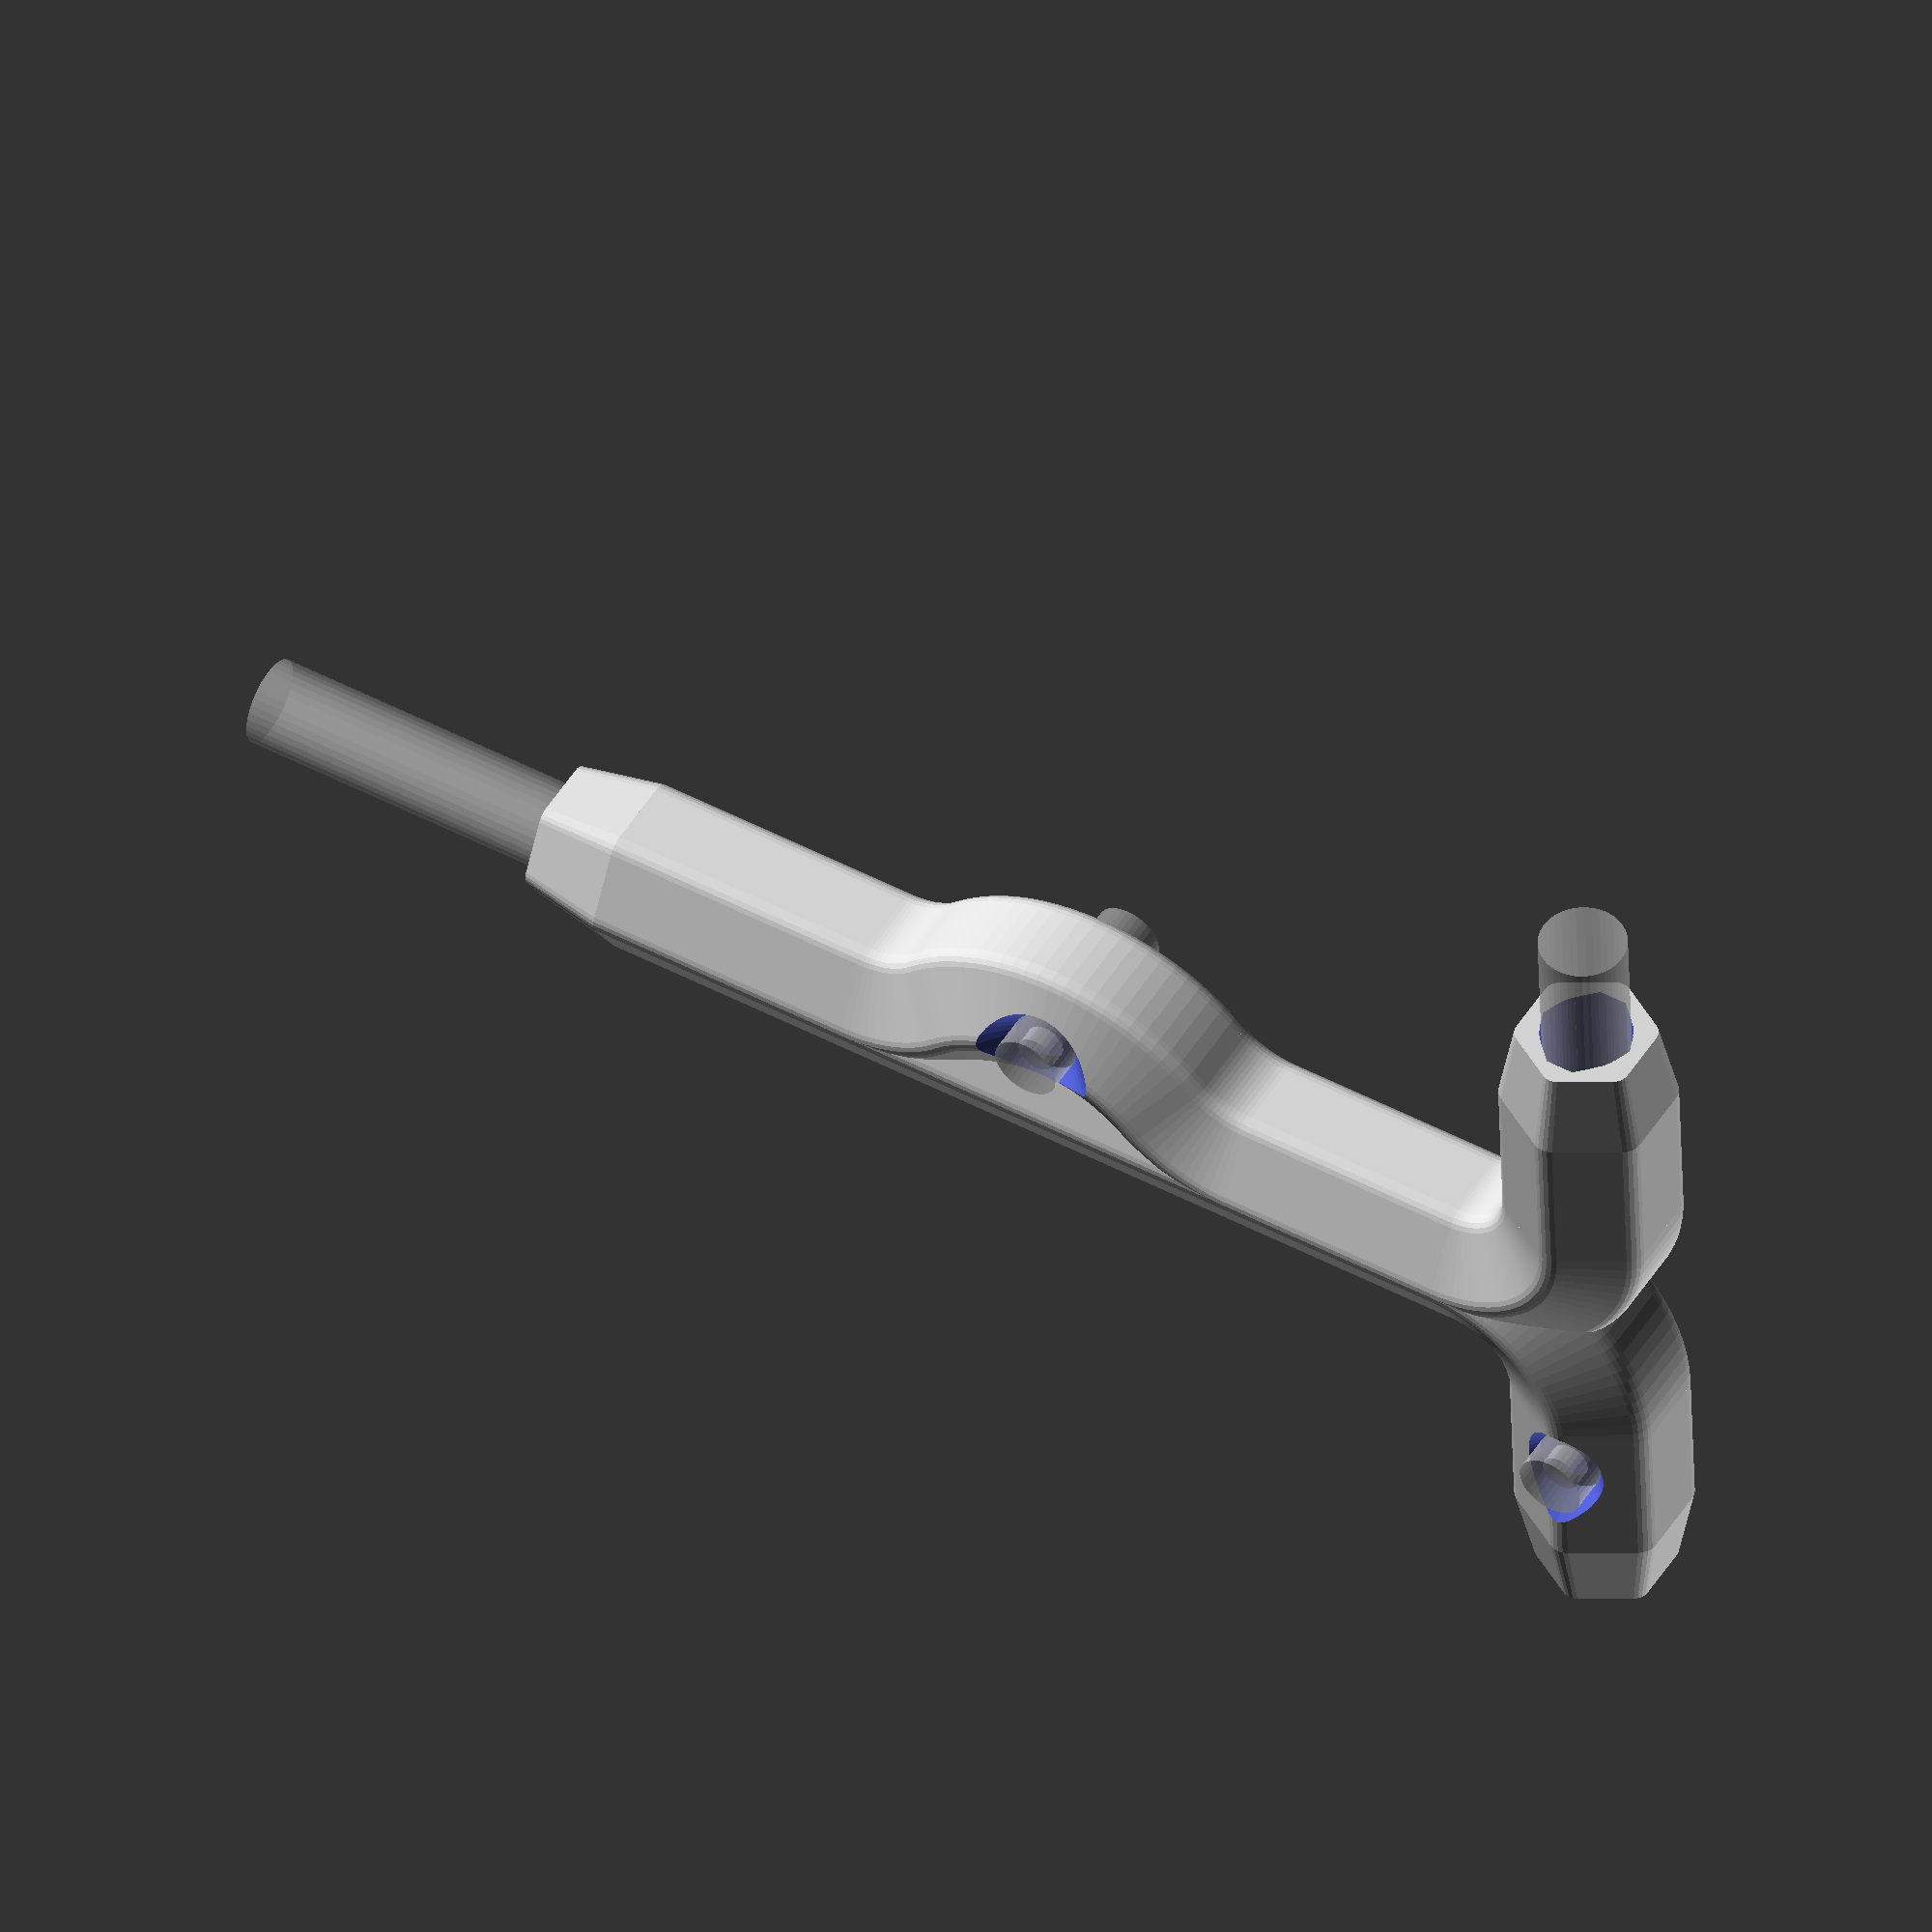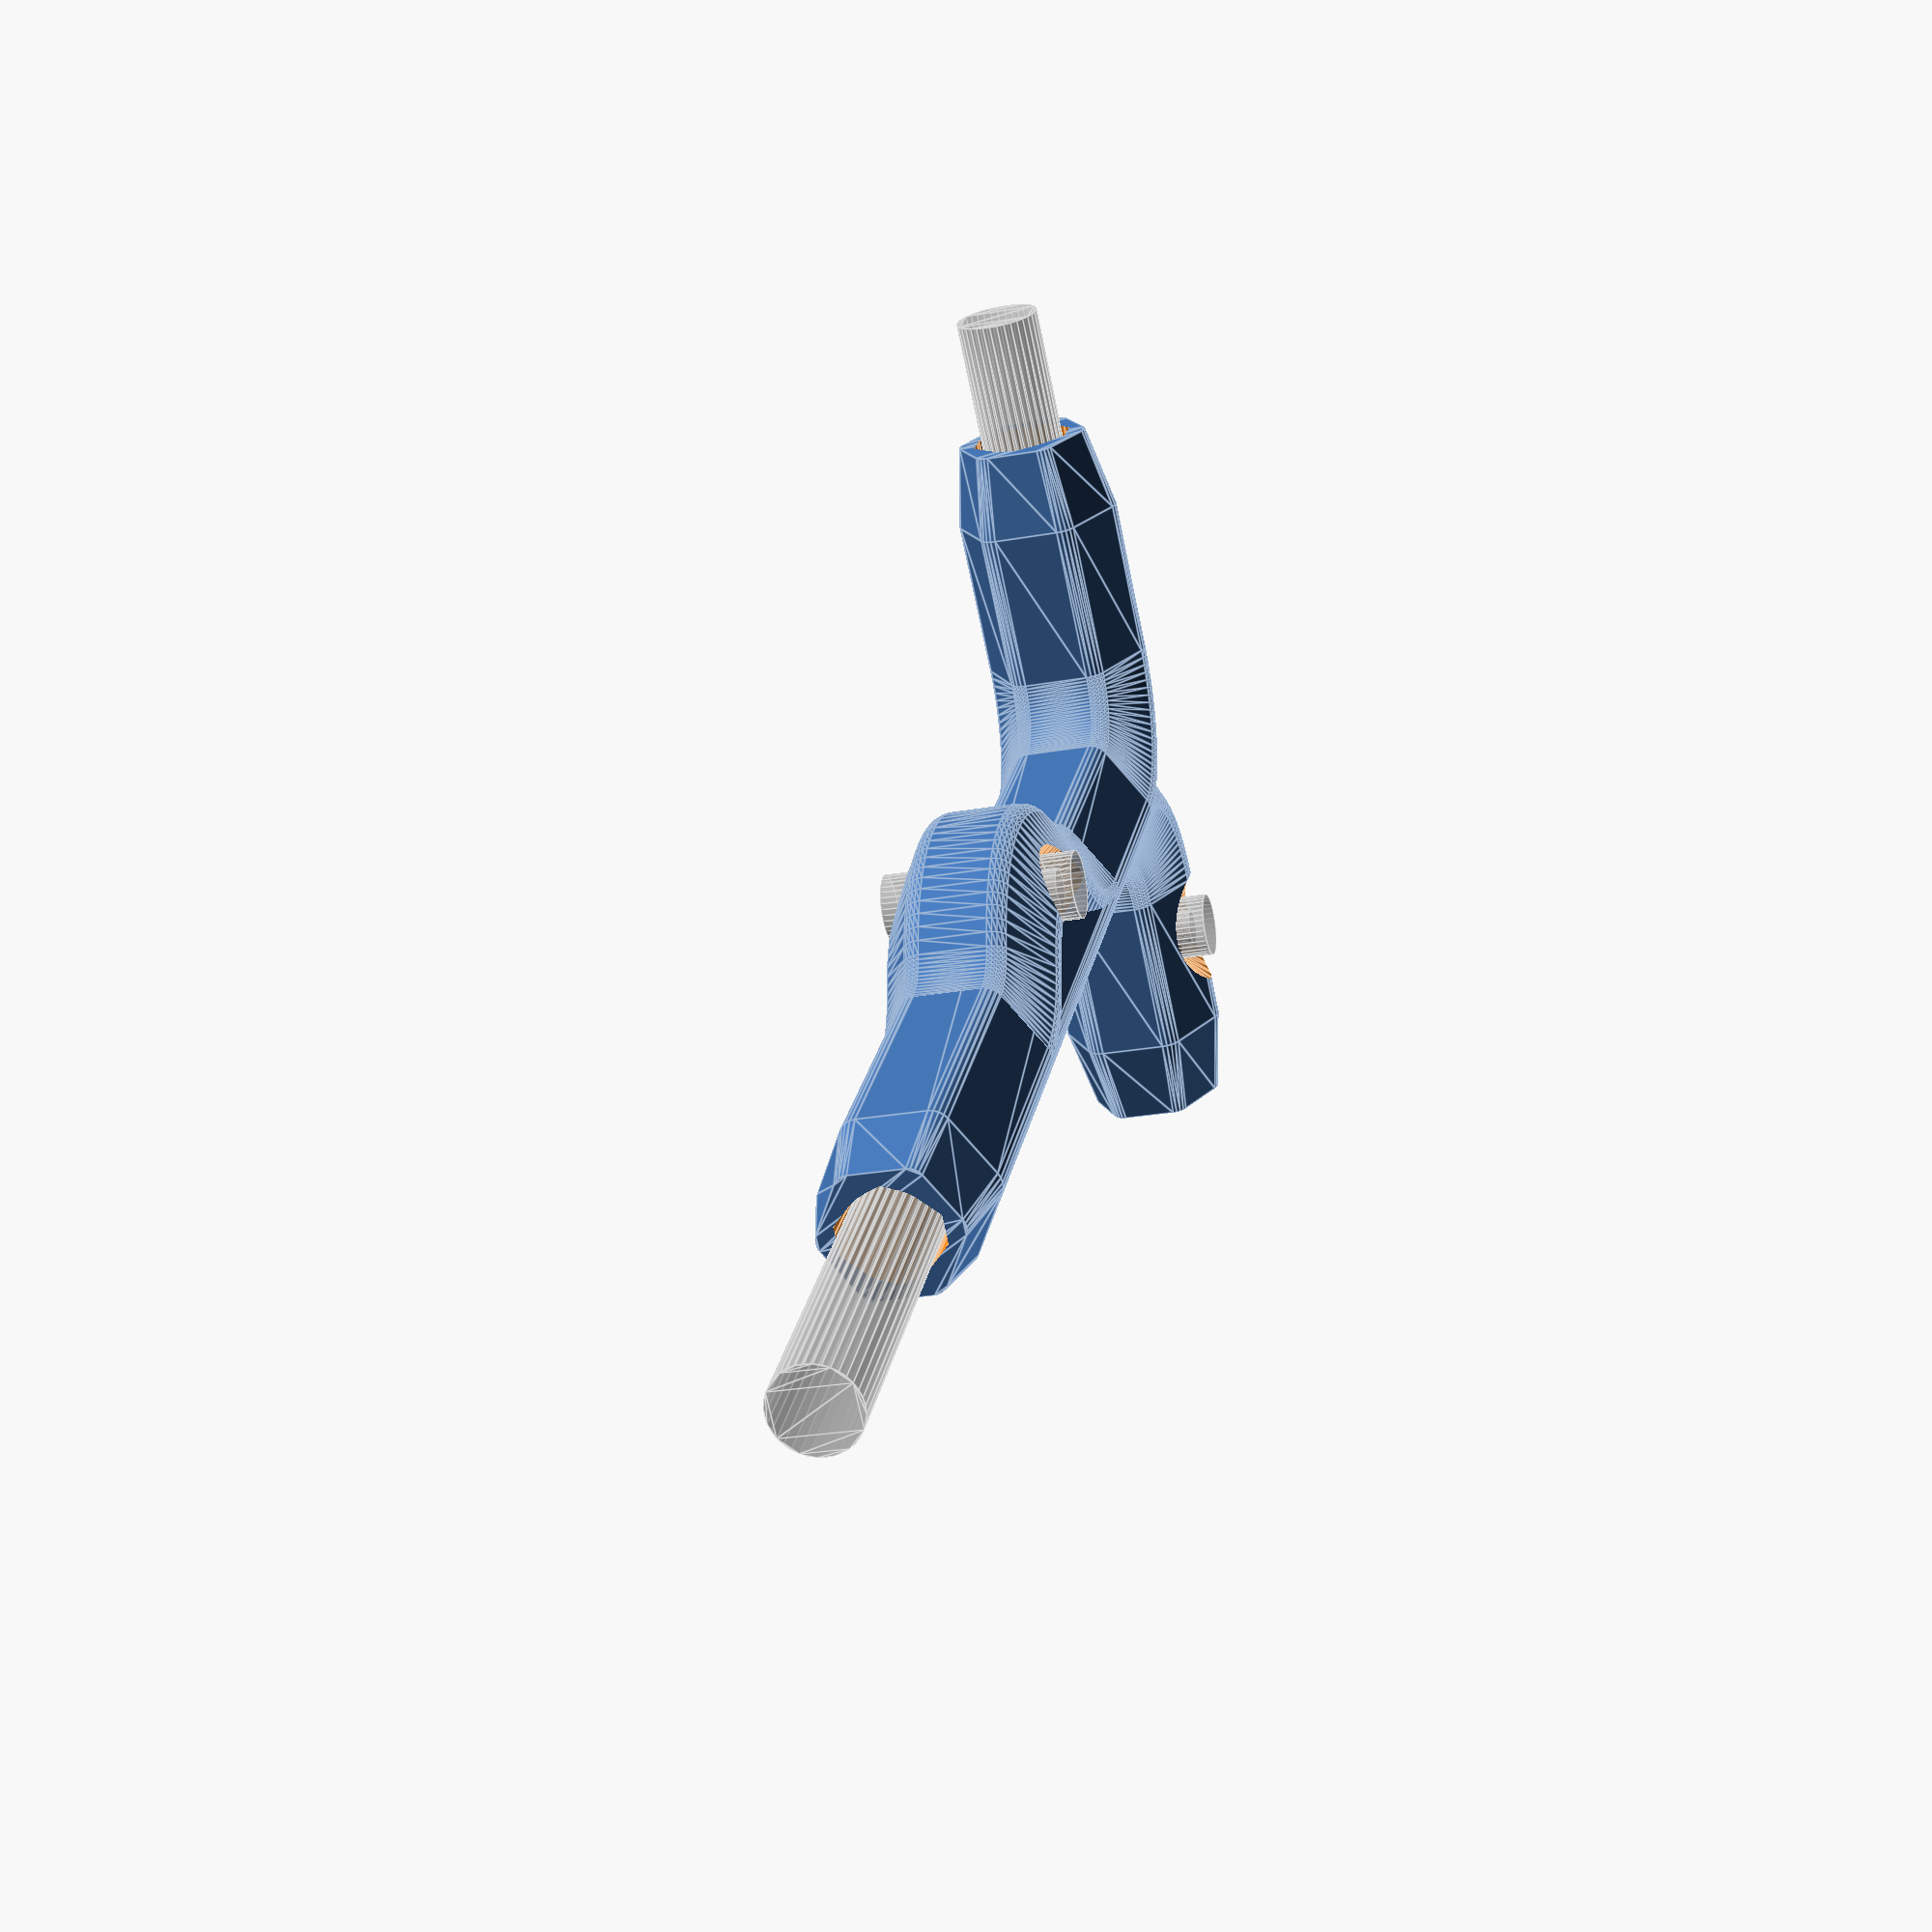
<openscad>
key_radius = 2.25;
key_bend_radius = 7.0;
key_extent_x = 70.0;
key_extent_y = 20.0;

handle_radius = 4.5;
handle_rounding = 1.0;
handle_bar_length = 40.0;
handle_stem_length = 60.0;

screw_radius = 1.0;
screw_length = 6.0;
screw_cap_height = 2.0;
screw_cap_radius = 1.75;

handle_screw_loop_f = 1.75;

screw_position = [0, - handle_bar_length / 4];
screw_loop_position = [handle_stem_length / 2, 0];


module key_profile(hole) {
    key_radius = hole ? key_radius + 0.1 : key_radius;

    if (hole) {
        intersection() {
            rotate(45)
            square(key_radius * 2, center = true);

            square([key_radius * sqrt(2), key_radius * 2.2], center = true);
        }

        intersection() {
            f = 1.515;

            scale([key_radius * f, key_radius * 4])
            rotate(45)
            square(1, center = true);

            square([key_radius * 4, key_radius * f / 2], center = true);
        }
    }

    circle(key_radius);
}

module key_bend(r) {
    translate([key_bend_radius, key_bend_radius])
    rotate([0, 0, 180])
    rotate_extrude(angle = 90, $fn = 96)
    translate([key_bend_radius, 0])
    children();
}

module key(hole = false) {
    $fn = 36;

    key_bend()
    key_profile(hole);

    rotate([-90, 0, -90])
    translate([0, 0, key_bend_radius - 0.01])
    linear_extrude(key_extent_x)
    key_profile(hole);

    rotate([-90, 0, 0])
    translate([0, 0, key_bend_radius - 0.01])
    linear_extrude(key_extent_y)
    key_profile(hole);
}


module screw(hole = false) {
    $fn = 36;

    module cap() {
        translate([0, 0, screw_length / 2])
        if (hole) {
            cylinder(h = screw_cap_height, r1 = screw_cap_radius, r2 = screw_cap_radius + screw_cap_height);
        } else {
            cylinder(h = screw_cap_height, r = screw_cap_radius);
        }
    }

    cylinder(h = screw_length + screw_cap_height, r = screw_radius, center = true);

    cap();

    mirror([0, 0, 1])
    cap();
}


module handle_profile() {
    rotate(30)
    offset(handle_rounding, $fn = 24)
    circle(handle_radius - handle_rounding, $fn = 6);
}

module handle_tip() {
    linear_extrude(handle_radius, scale = 0.8)
    handle_profile();
}

module handle_bar() {
    for (a = [0, 180])
    rotate([90, 0, a]) {
        translate([0, 0, key_bend_radius])
        linear_extrude(handle_bar_length / 2 - handle_radius - key_bend_radius)
        handle_profile();

        translate([0, 0, handle_bar_length / 2 - handle_radius])
        handle_tip();
    }
}

module handle_stem() {
    rotate([90, 0, 90]) {
        translate([0, 0, key_bend_radius])
        linear_extrude(handle_stem_length - handle_radius - key_bend_radius)
        handle_profile();

        translate([0, 0, handle_stem_length - handle_radius])
        handle_tip();
    }
}

module handle_screw_loop() {
    $fn = 96;

    r = handle_radius * handle_screw_loop_f;
    x = r * sqrt(2);
    y = x * tan(22.5);

    module bend() {
        translate([0, - r, 0])
        rotate([0, 0, 90])
        rotate_extrude(angle = 45)
        translate([r, 0])
        handle_profile();

        translate([- x, r - y, 0])
        rotate([0, 0, -90])
        rotate_extrude(angle = 45)
        translate([r, 0])
        handle_profile();
    }

    translate([0, y, 0]) {
        bend();

        mirror([1, 0, 0])
        bend();
    }
}

module handle_screw_loop_hole() {
    r = handle_radius * handle_screw_loop_f;
    x = r * sqrt(2);
    y = x * tan(22.5);

    translate([0, y, 0]) {
        screw(hole = true);

        %screw();
    }
}

module handle() {
    module handle_base() {
        handle_bar();
        handle_stem();

        key_bend()
        handle_profile();

        mirror([0, 1, 0])
        key_bend()
        handle_profile();

        translate(screw_loop_position)
        handle_screw_loop();
    }

    difference() {
        handle_base();

        key(hole = true);

        translate([0, - handle_bar_length / 4, 0])
        screw(hole = true);

        translate(screw_loop_position)
        handle_screw_loop_hole();
    }

    %key();

    translate([0, - handle_bar_length / 4, 0])
    %screw();
}


handle();

</openscad>
<views>
elev=129.1 azim=181.7 roll=329.0 proj=o view=wireframe
elev=206.8 azim=228.9 roll=74.5 proj=p view=edges
</views>
